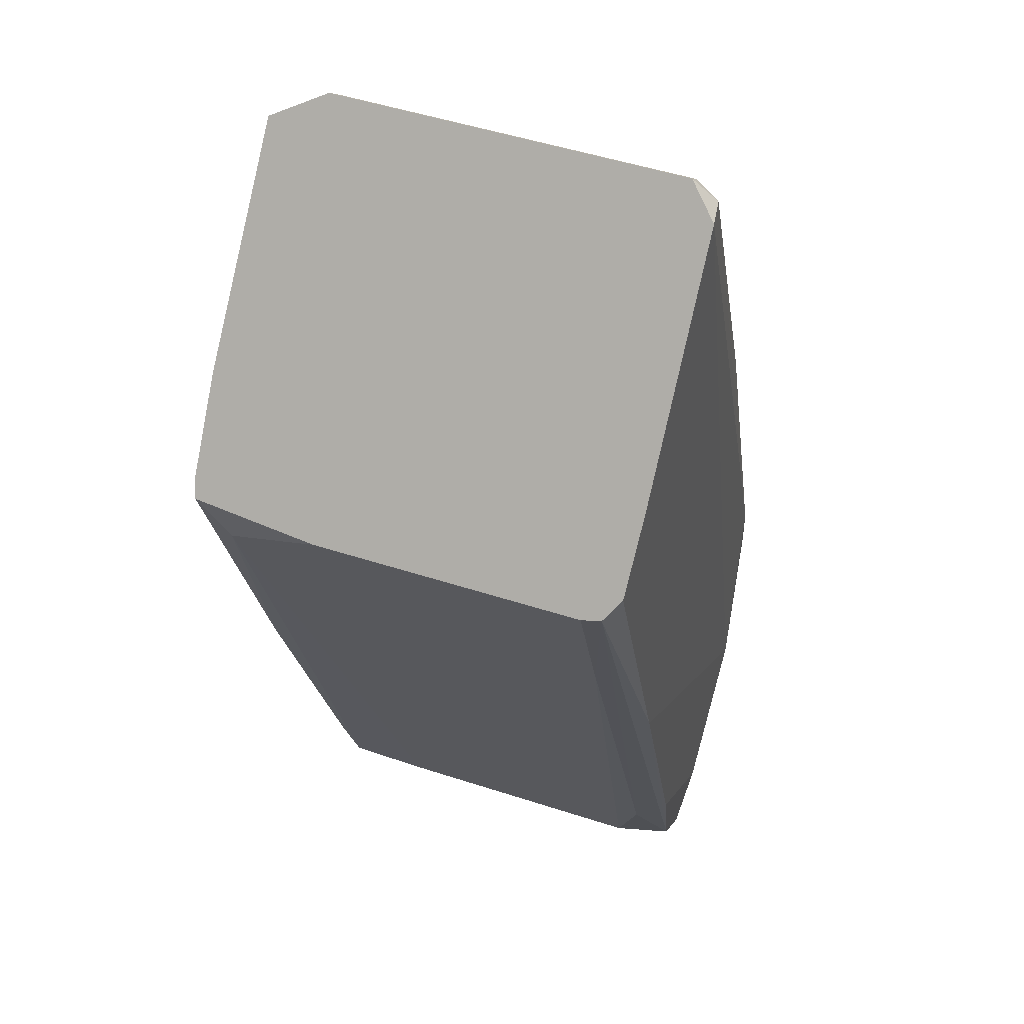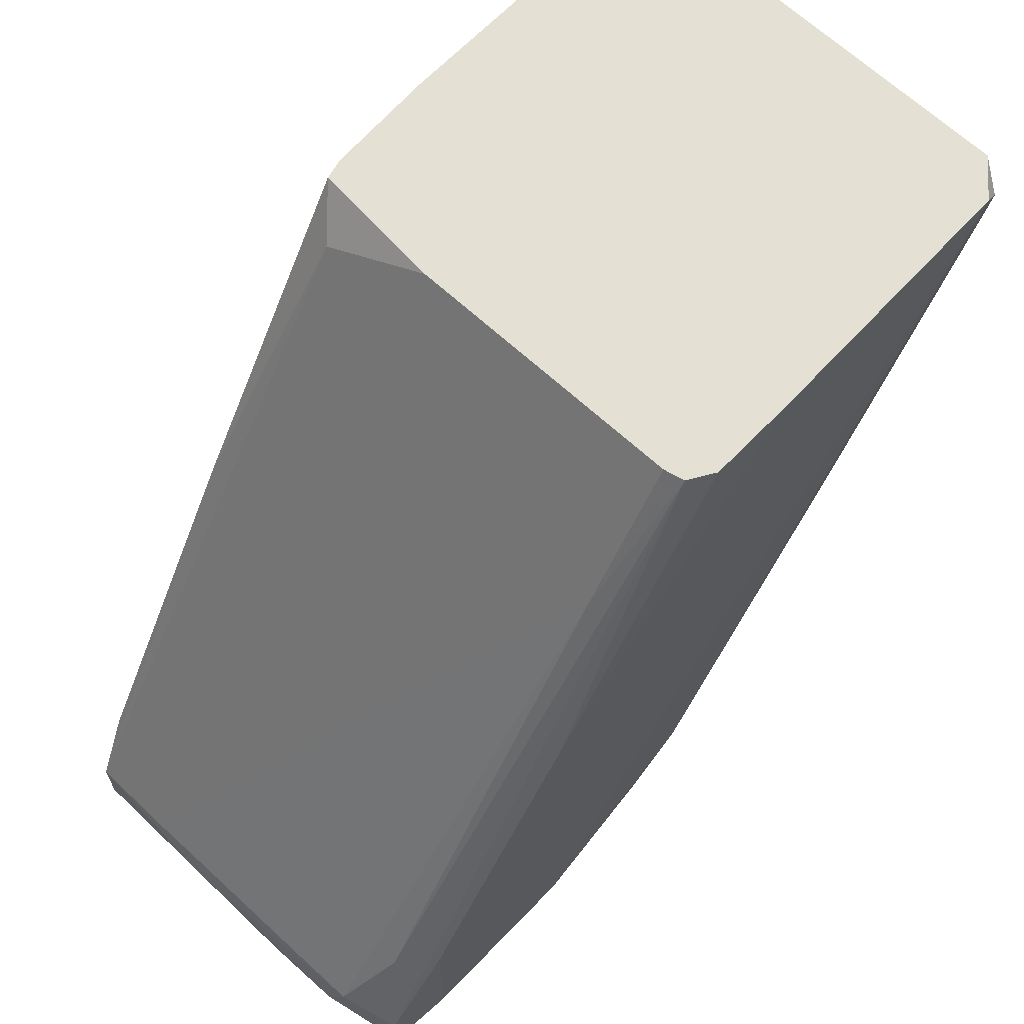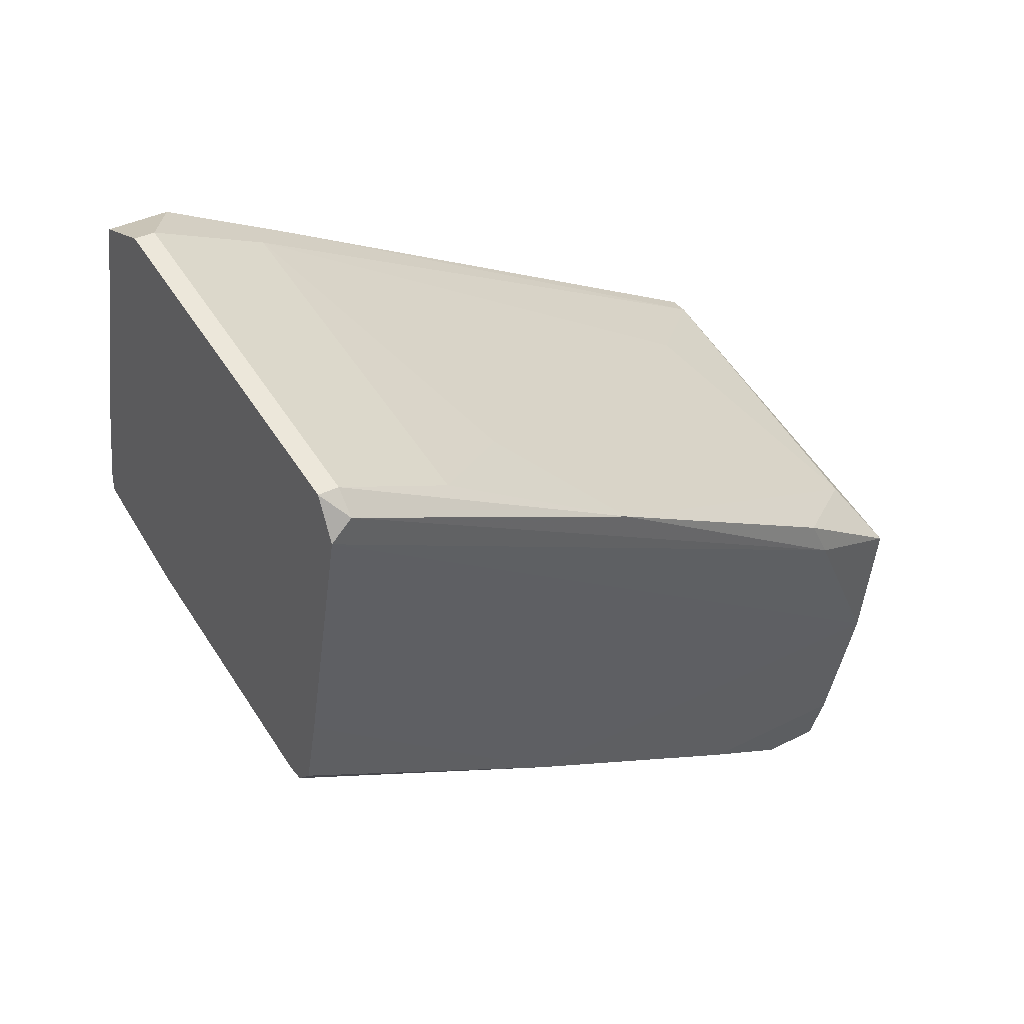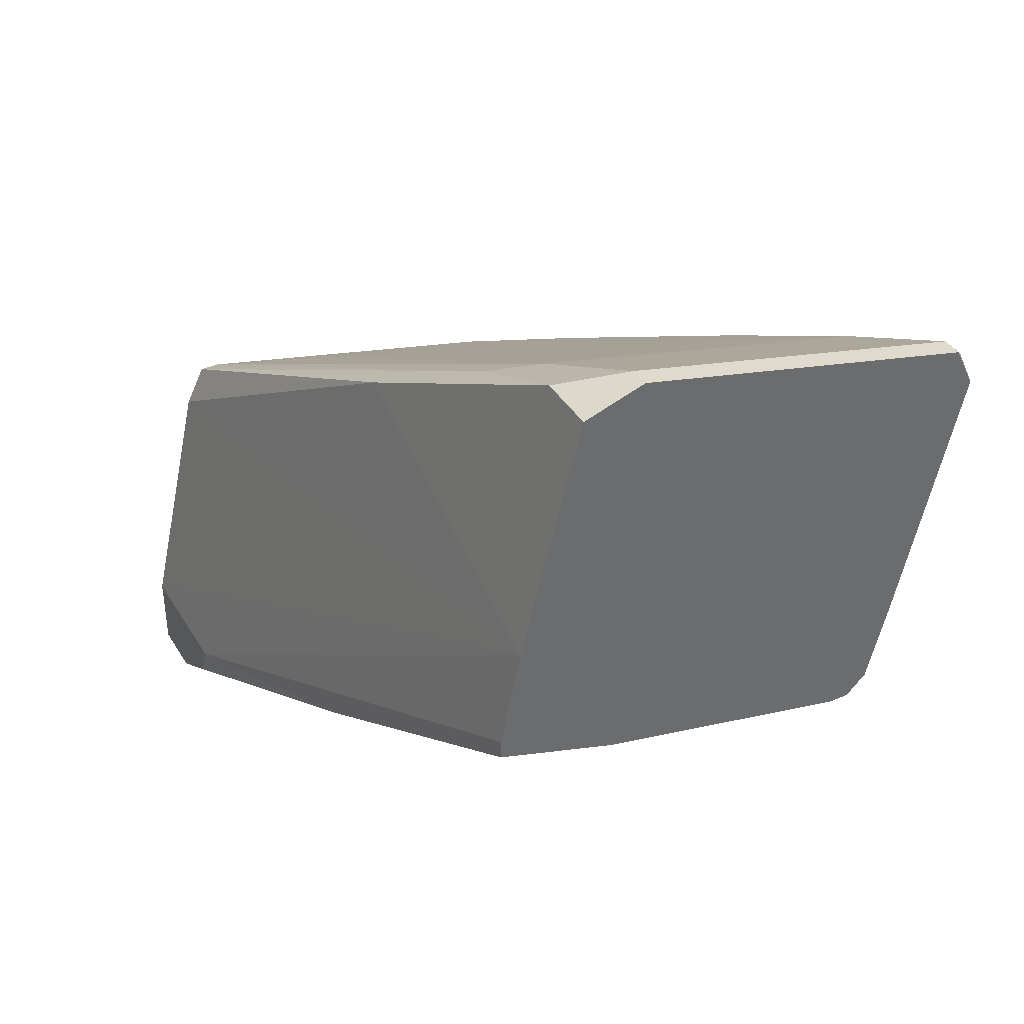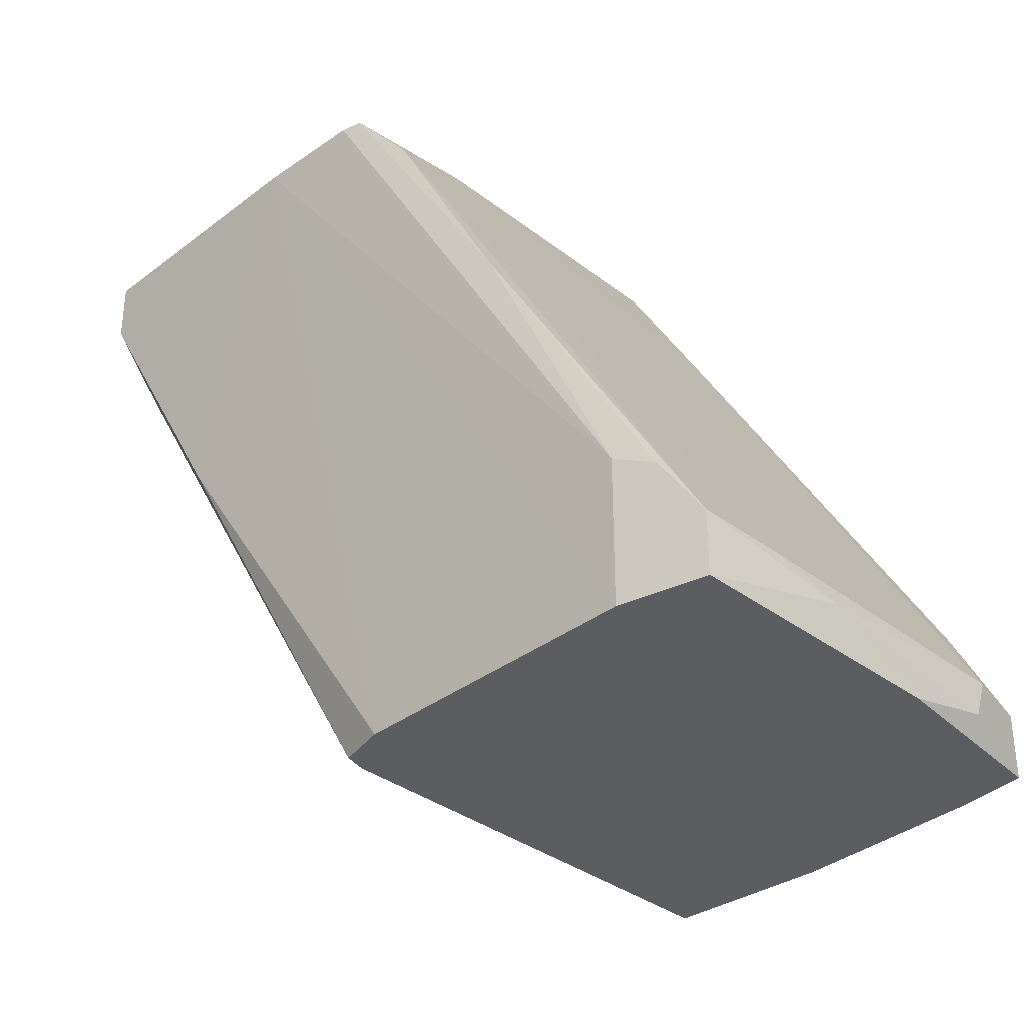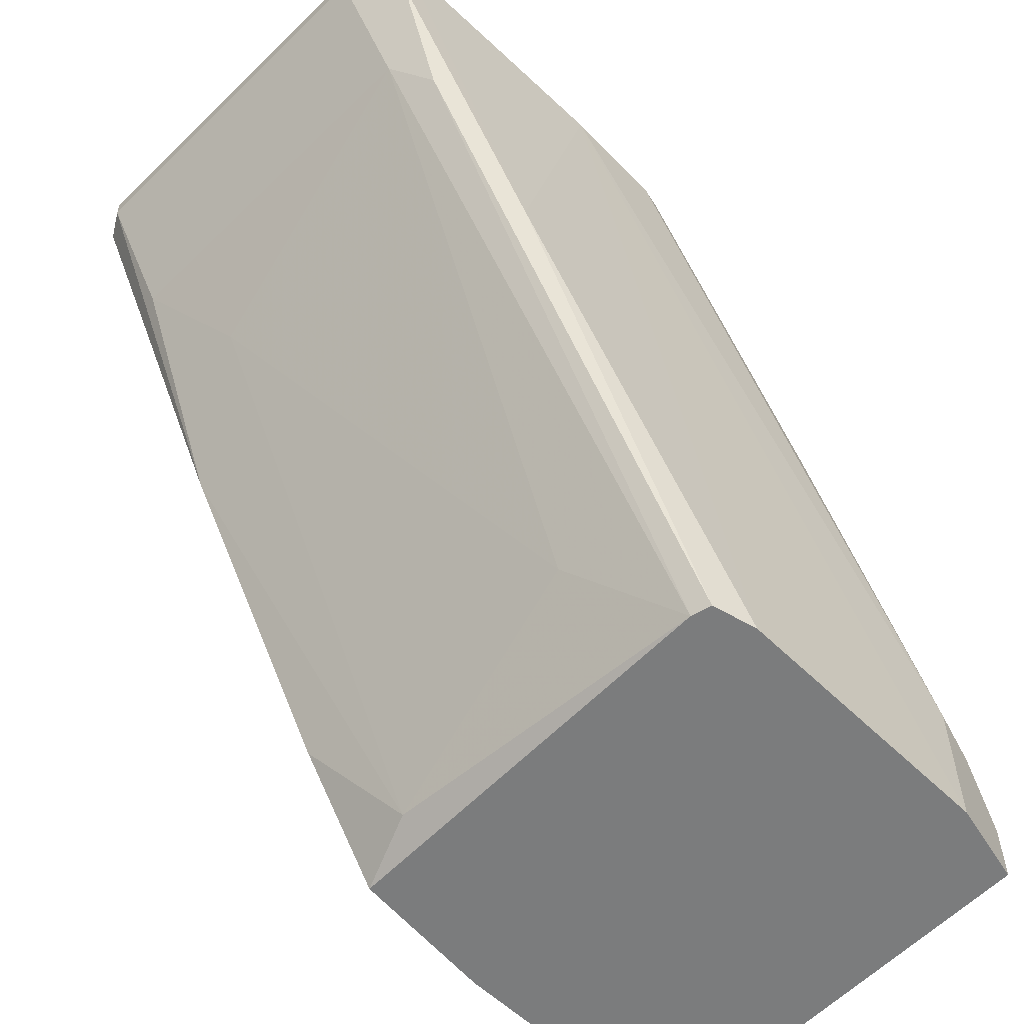
<metadata>
{"format":"obj","ext":"obj","renderer":"f3d","projection":"perspective","resolution":1024,"background":"white","views":[{"elev":7.1,"azim":15.8,"up":"+Y"},{"elev":65.9,"azim":29.8,"up":"+Z"},{"elev":37.8,"azim":57.1,"up":"+Y"},{"elev":38.9,"azim":-28.2,"up":"+Y"},{"elev":-36.0,"azim":-58.5,"up":"+Z"},{"elev":-58.7,"azim":-148.1,"up":"+Z"}]}
</metadata>
<code>
v 0.01312 0.02521 0.008191
v 0.01312 0.02521 0.008949
v 0.007076 -0.004253 -0.01901
v 0.007076 -0.004253 -0.01674
v 0.01236 0.01841 -0.003896
v 0.01236 0.02295 0.00366
v 0.01388 0.02446 0.008191
v 0.01388 0.0237 0.008949
v 0.006321 -0.002736 -0.01372
v 0.01161 0.01388 0.008949
v -0.005767 0.01162 -0.01901
v -0.000478 0.01237 0.008949
v -0.000478 0.02597 0.00366
v -0.000478 0.01464 -0.01523
v -0.006522 0.007085 -0.002385
v -0.001988 0.02748 0.008949
v -0.001988 0.02748 0.006681
v -0.001988 0.02521 0.002149
v 0.004809 -0.004253 -0.01674
v 0.004054 -0.004253 -0.01825
v 0.009343 0.02143 -0.000119
v 0.009343 0.01011 0.008949
v 0.009343 0.004064 -0.002385
v 0.009343 0.004064 -0.01901
v -0.004253 0.01237 0.007436
v -0.004253 0.01312 -0.01901
v -0.004253 0.01841 0.008949
v 0.01085 0.01237 -0.01447
v 0.01085 0.01086 0.008949
v 0.01085 0.01086 -0.01523
v 0.008588 0.007085 0.00366
v -0.008034 -0.001228 -0.01901
v -0.008034 -0.001228 -0.01674
v -0.008034 0.001796 -0.01901
v -0.008034 0.001796 -0.01372
v -0.008034 0.000286 -0.01447
v -0.002745 -0.002736 -0.01749
v -0.005008 0.01388 0.008949
v -0.005008 0.01312 -0.01901
v -0.005008 -0.001985 -0.01674
v -0.005008 0.01464 0.008949
v 0.0101 0.01011 0.008949
v 0.0101 0.009353 -0.01901
v 0.000281 0.02824 0.008191
v 0.000281 0.02824 0.008949
v -0.0035 0.02143 -0.003896
v 0.001034 -0.003496 -0.01901
v 0.007831 0.01086 -0.01825
v 0.007831 -0.001985 -0.01901
v 0.007831 -0.001985 -0.01296
f 20 37 47
f 42 45 38
f 43 32 39
f 32 43 3
f 45 44 17
f 39 32 34
f 32 36 34
f 45 42 8
f 3 43 24
f 38 45 27
f 34 27 11
f 39 34 11
f 17 44 13
f 44 45 1
f 7 5 1
f 36 32 33
f 42 23 29
f 8 42 29
f 42 38 22
f 5 7 30
f 7 8 30
f 8 24 30
f 24 43 30
f 34 36 35
f 27 34 35
f 45 17 16
f 27 45 16
f 24 23 50
f 14 13 21
f 5 48 21
f 48 14 21
f 17 39 46
f 11 27 46
f 39 11 46
f 16 17 46
f 27 16 46
f 38 25 12
f 22 38 12
f 3 19 20
f 43 39 26
f 13 14 26
f 48 43 26
f 14 48 26
f 25 33 40
f 12 25 40
f 42 9 4
f 23 42 4
f 9 19 4
f 19 3 4
f 50 23 4
f 3 50 4
f 13 44 6
f 44 1 6
f 1 5 6
f 21 13 6
f 5 21 6
f 43 48 28
f 48 5 28
f 30 43 28
f 5 30 28
f 45 8 2
f 8 7 2
f 1 45 2
f 7 1 2
f 38 27 41
f 27 35 41
f 9 42 31
f 19 9 31
f 42 22 31
f 22 12 31
f 12 40 31
f 40 19 31
f 39 17 18
f 17 13 18
f 26 39 18
f 13 26 18
f 25 38 15
f 36 33 15
f 33 25 15
f 35 36 15
f 38 41 15
f 41 35 15
f 33 32 37
f 20 19 37
f 40 33 37
f 19 40 37
f 23 24 10
f 24 8 10
f 29 23 10
f 8 29 10
f 3 24 49
f 24 50 49
f 50 3 49
f 32 3 47
f 3 20 47
f 37 32 47

</code>
